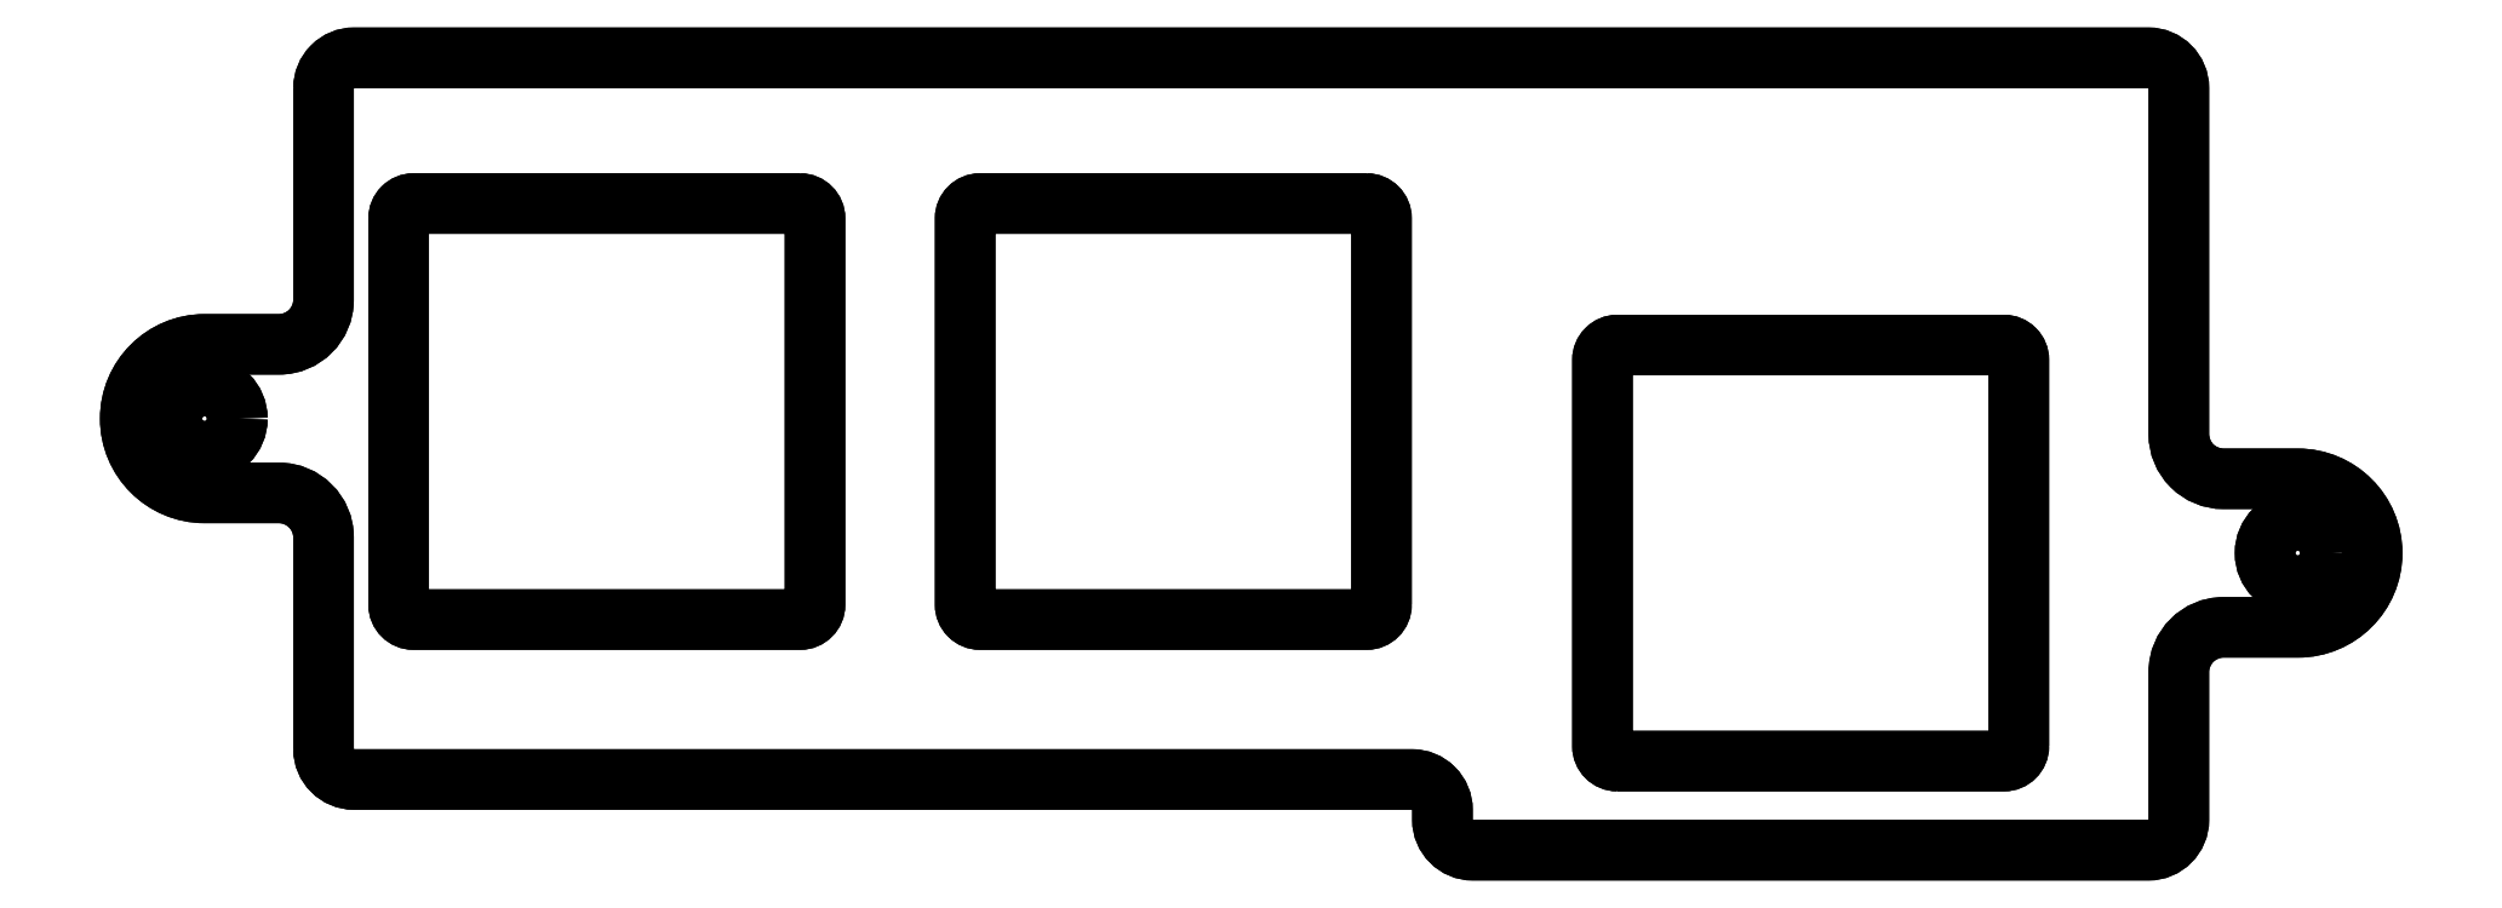
<metadata>
{"format":"dxf","ext":"dxf","renderer":"ezdxf+matplotlib","layout":"modelspace","background":"white","min_lineweight":24,"dpi":150}
</metadata>
<code>
0
SECTION
2
ENTITIES
0
LWPOLYLINE
8
0
90
24
70
1
43
0
10
-9.525
20
118
42
-0.4142
10
-8.5
20
119.1
10
51.84
20
119.1
42
-0.4142
10
52.86
20
118
10
52.86
20
106.4
42
0.4142
10
54.36
20
104.9
10
56.86
20
104.9
42
-1
10
56.86
20
99.89
10
54.36
20
99.89
42
0.4142
10
52.86
20
98.39
10
52.86
20
93.42
42
-0.4142
10
51.84
20
92.39
10
29.12
20
92.39
42
-0.4142
10
28.1
20
93.42
10
28.1
20
93.75
42
0.4142
10
27.07
20
94.77
10
-8.5
20
94.77
42
-0.4142
10
-9.525
20
95.8
10
-9.525
20
102.9
42
0.4142
10
-11.03
20
104.4
10
-13.53
20
104.4
42
-1
10
-13.53
20
109.4
10
-11.03
20
109.4
42
0.4142
10
-9.525
20
110.9
0
LWPOLYLINE
8
0
90
8
70
1
43
0
10
25.55
20
114.2
42
-0.4142
10
26.05
20
113.7
10
26.05
20
100.7
42
-0.4142
10
25.55
20
100.2
10
12.55
20
100.2
42
-0.4142
10
12.05
20
100.7
10
12.05
20
113.7
42
-0.4142
10
12.55
20
114.2
0
LWPOLYLINE
8
0
90
8
70
1
43
0
10
6.5
20
114.2
42
-0.4142
10
7
20
113.7
10
7
20
100.7
42
-0.4142
10
6.5
20
100.2
10
-6.5
20
100.2
42
-0.4142
10
-7
20
100.7
10
-7
20
113.7
42
-0.4142
10
-6.5
20
114.2
0
LWPOLYLINE
8
0
90
8
70
1
43
0
10
47.48
20
95.89
42
-0.4142
10
46.98
20
95.39
10
33.98
20
95.39
42
-0.4142
10
33.48
20
95.89
10
33.48
20
108.9
42
-0.4142
10
33.98
20
109.4
10
46.98
20
109.4
42
-0.4142
10
47.48
20
108.9
0
CIRCLE
8
0
10
-13.53
20
106.9
30
0
40
1.1
210
0
220
0
230
1
0
CIRCLE
8
0
10
56.86
20
102.4
30
0
40
1.1
210
0
220
0
230
1
0
LWPOLYLINE
8
0
90
24
70
1
43
0
10
-9.525
20
95.8
10
-9.525
20
102.9
42
0.4142
10
-11.03
20
104.4
10
-13.53
20
104.4
42
-1
10
-13.53
20
109.4
10
-11.03
20
109.4
42
0.4142
10
-9.525
20
110.9
10
-9.525
20
118
42
-0.4142
10
-8.5
20
119.1
10
51.84
20
119.1
42
-0.4142
10
52.86
20
118
10
52.86
20
106.4
42
0.4142
10
54.36
20
104.9
10
56.86
20
104.9
42
-1
10
56.86
20
99.89
10
54.36
20
99.89
42
0.4142
10
52.86
20
98.39
10
52.86
20
93.42
42
-0.4142
10
51.84
20
92.39
10
29.12
20
92.39
42
-0.4142
10
28.1
20
93.42
10
28.1
20
93.75
42
0.4142
10
27.07
20
94.77
10
-8.5
20
94.77
42
-0.4142
0
LWPOLYLINE
8
0
90
8
70
1
43
0
10
-7
20
113.7
42
-0.4142
10
-6.5
20
114.2
10
6.5
20
114.2
42
-0.4142
10
7
20
113.7
10
7
20
100.7
42
-0.4142
10
6.5
20
100.2
10
-6.5
20
100.2
42
-0.4142
10
-7
20
100.7
0
LWPOLYLINE
8
0
90
8
70
1
43
0
10
33.98
20
95.39
10
46.98
20
95.39
42
0.4142
10
47.48
20
95.89
10
47.48
20
108.9
42
0.4142
10
46.98
20
109.4
10
33.98
20
109.4
42
0.4142
10
33.48
20
108.9
10
33.48
20
95.89
42
0.4142
0
CIRCLE
8
0
10
-13.53
20
106.9
30
0
40
1.1
210
0
220
0
230
1
0
LWPOLYLINE
8
0
90
8
70
1
43
0
10
26.05
20
100.7
10
26.05
20
113.7
42
0.4142
10
25.55
20
114.2
10
12.55
20
114.2
42
0.4142
10
12.05
20
113.7
10
12.05
20
100.7
42
0.4142
10
12.55
20
100.2
10
25.55
20
100.2
42
0.4142
0
CIRCLE
8
0
10
56.86
20
102.4
30
0
40
1.1
210
0
220
0
230
1
0
ENDSEC
0
EOF

</code>
